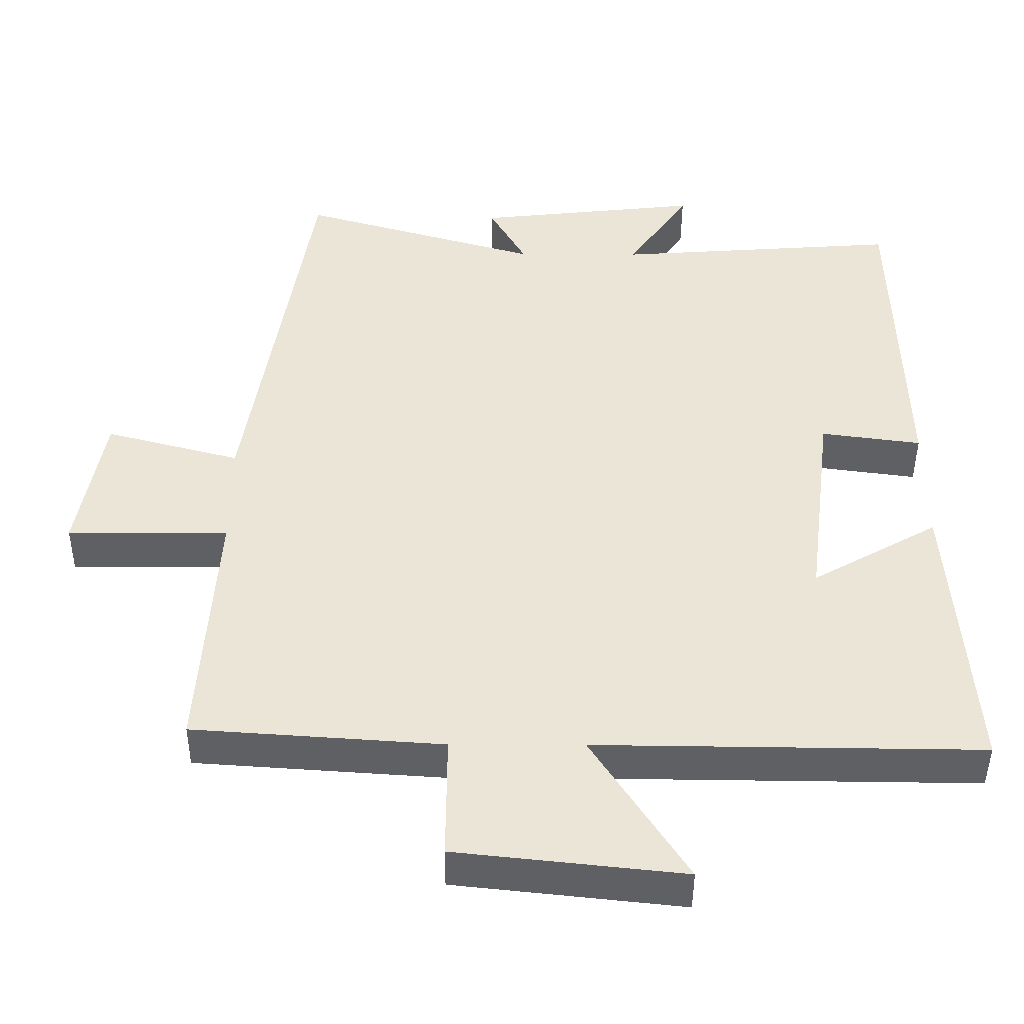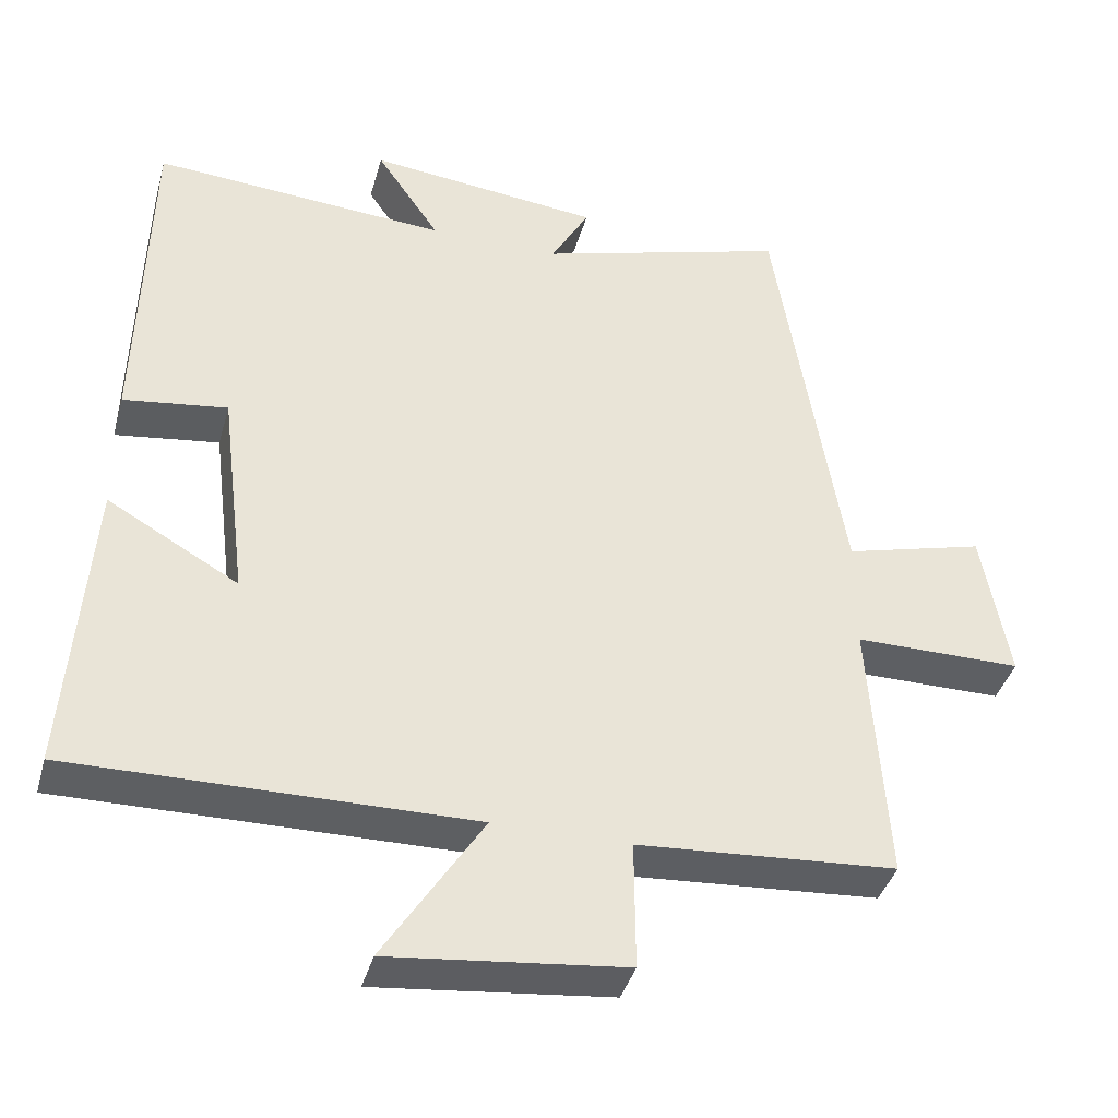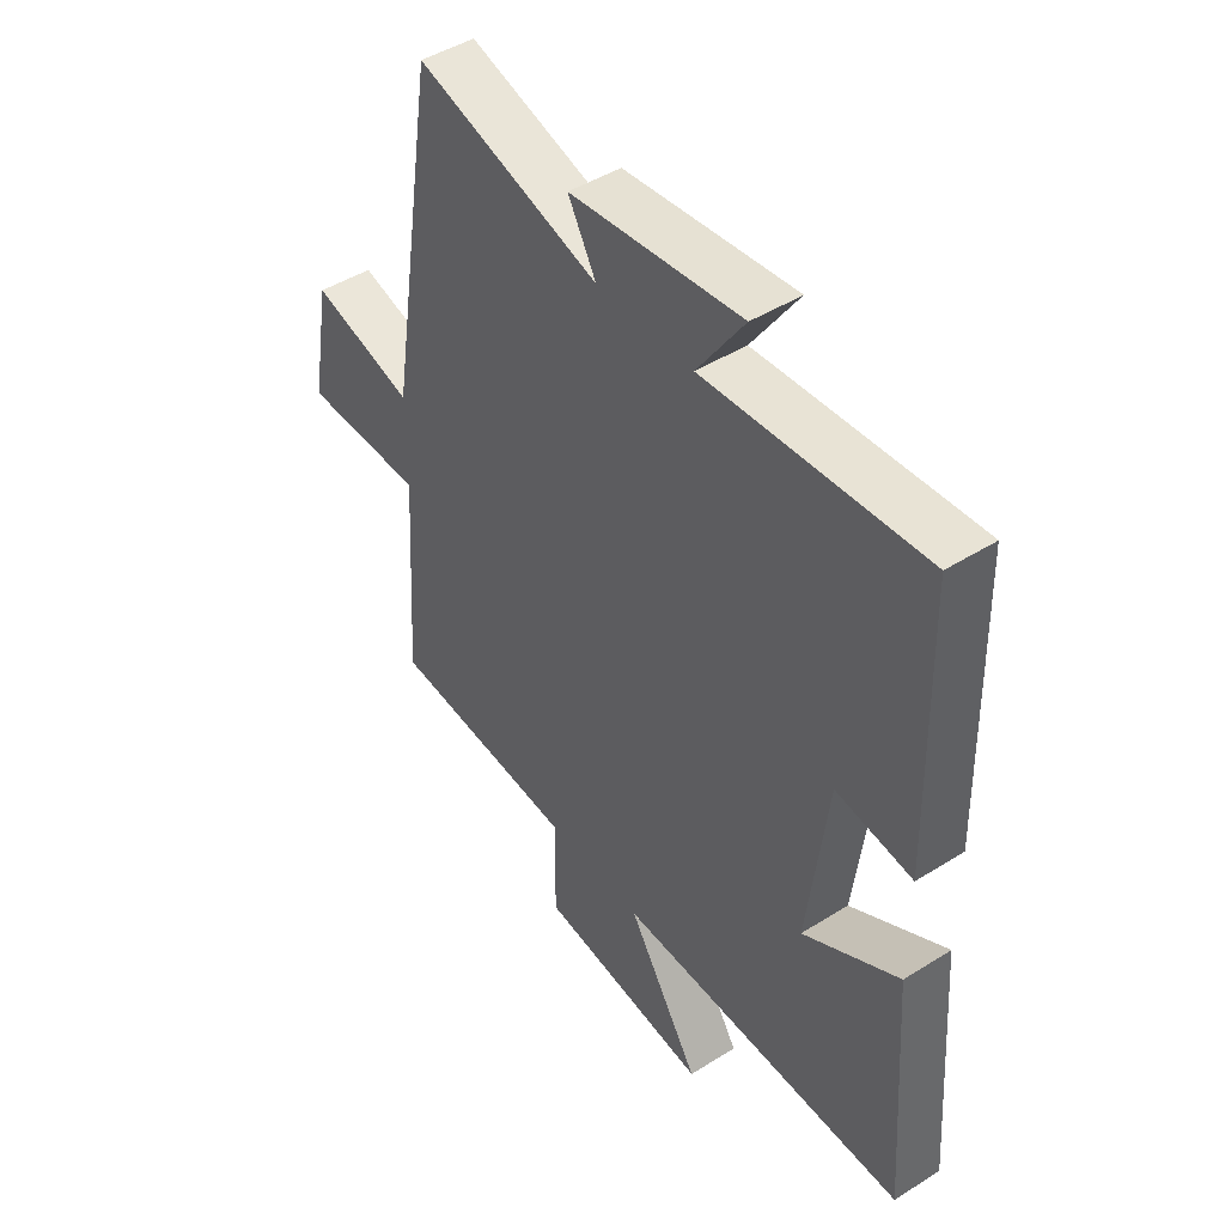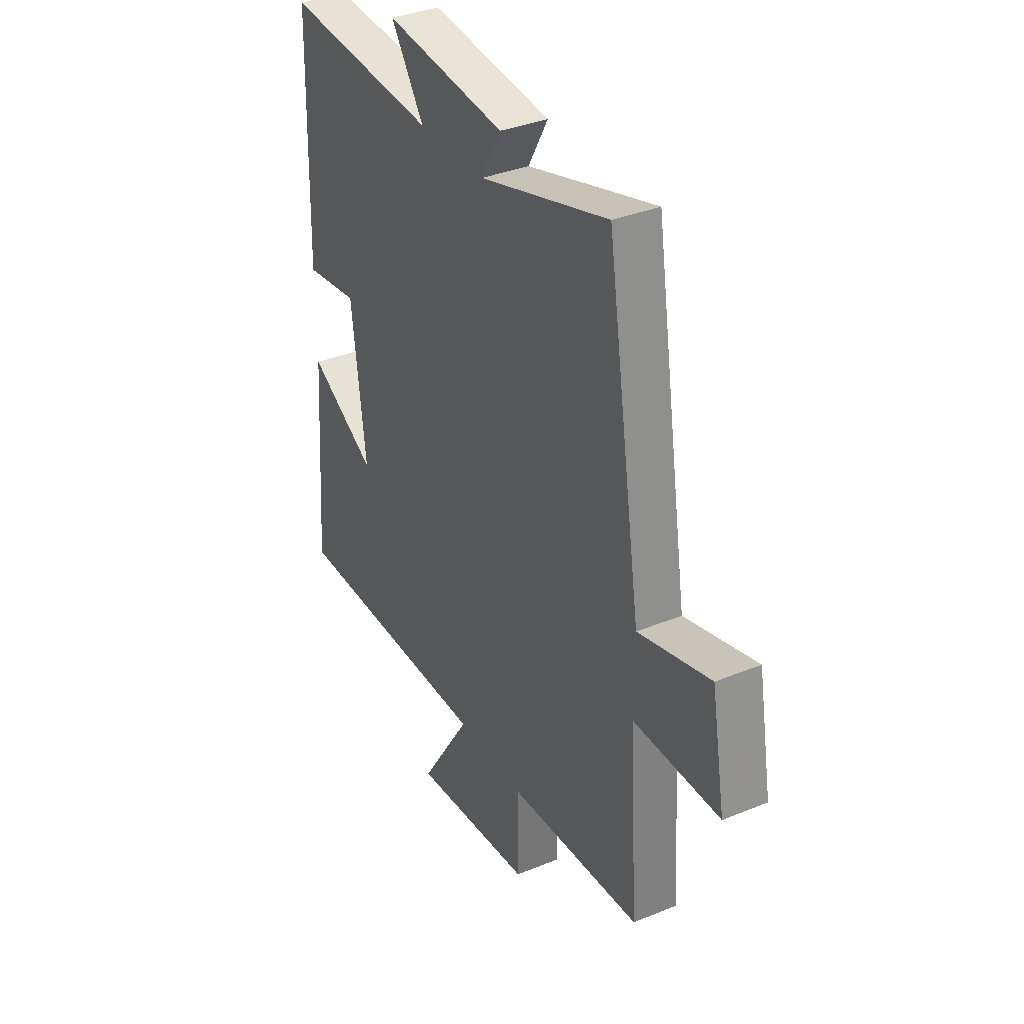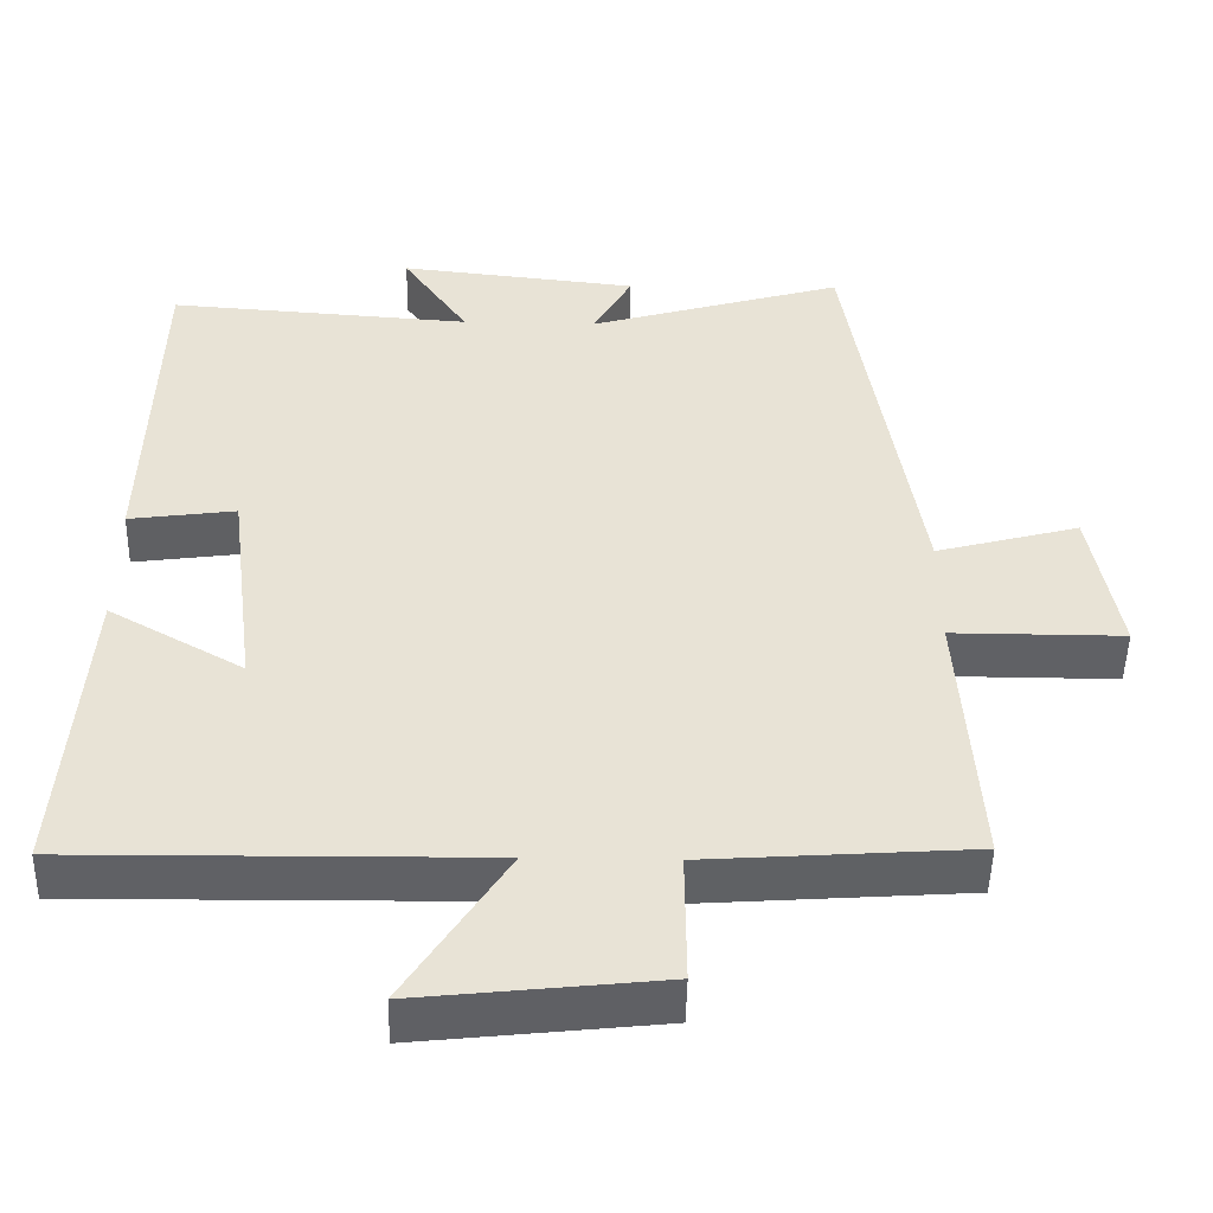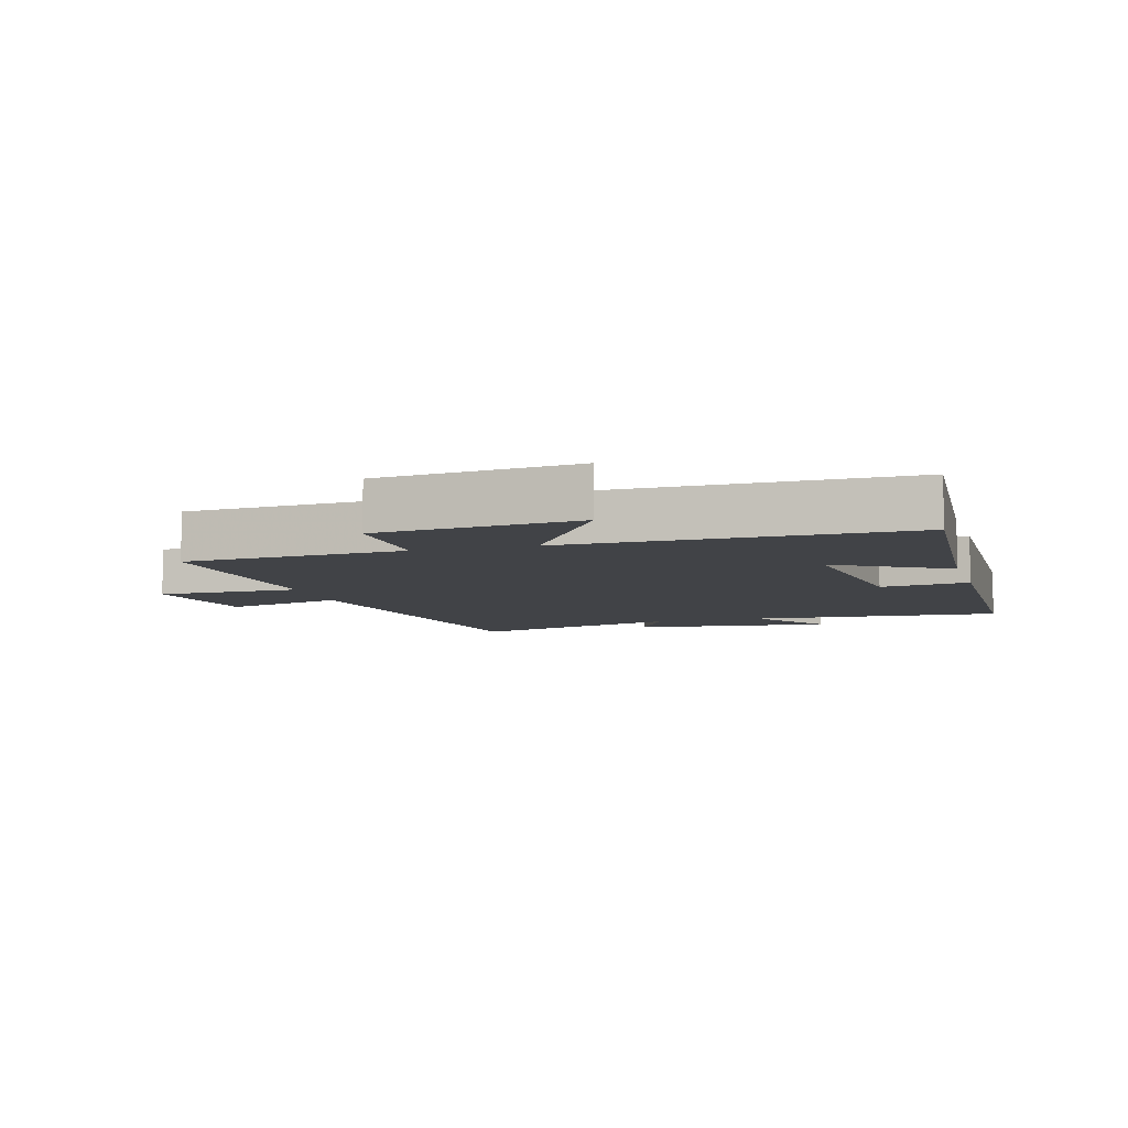
<metadata>
{"format":"obj","ext":"obj","renderer":"f3d","projection":"perspective","resolution":1024,"background":"white","views":[{"elev":-44.5,"azim":179.7,"up":"+Z"},{"elev":-39.8,"azim":-15.2,"up":"+Z"},{"elev":45.9,"azim":-125.8,"up":"+Z"},{"elev":35.5,"azim":61.5,"up":"+Z"},{"elev":-48.9,"azim":-1.2,"up":"+Z"},{"elev":-7.2,"azim":-164.1,"up":"+Y"}]}
</metadata>
<code>
v 0.523 0.07 -0.476
v 0.18 0.07 -0.5
v 0.181 0.07 -0.672
v -0.131 0.07 -0.706
v 0 0.07 -0.5
v -0.529 0.07 -0.506
v -0.5 0.07 -0.102
v -0.326 0.07 -0.201
v -0.362 0.07 0.089
v -0.5 0.07 0.07
v -0.489 0.07 0.528
v -0.096 0.07 0.5
v -0.181 0.07 0.625
v 0.129 0.07 0.591
v 0.078 0.07 0.5
v 0.41 0.07 0.597
v 0.5 0.07 0.033
v 0.686 0.07 0.083
v 0.722 0.07 -0.119
v 0.5 0.07 -0.119
v 0.523 0 -0.476
v 0.18 0 -0.5
v 0.181 0 -0.672
v -0.131 0 -0.706
v 0 0 -0.5
v -0.529 0 -0.506
v -0.5 0 -0.102
v -0.326 0 -0.201
v -0.362 0 0.089
v -0.5 0 0.07
v -0.489 0 0.528
v -0.096 0 0.5
v -0.181 0 0.625
v 0.129 0 0.591
v 0.078 0 0.5
v 0.41 0 0.597
v 0.5 0 0.033
v 0.686 0 0.083
v 0.722 0 -0.119
v 0.5 0 -0.119
f 17 18 19 20
f 15 16 17 20
f 15 20 1 2
f 12 13 14 15
f 12 15 2 3
f 9 10 11 12
f 8 9 12
f 5 6 7 8
f 5 8 12
f 3 4 5
f 3 5 12
f 40 39 38 37
f 40 37 36 35
f 22 21 40 35
f 35 34 33 32
f 23 22 35 32
f 32 31 30 29
f 32 29 28
f 28 27 26 25
f 32 28 25
f 25 24 23
f 32 25 23
f 1 21 22 2
f 2 22 23 3
f 3 23 24 4
f 4 24 25 5
f 5 25 26 6
f 6 26 27 7
f 7 27 28 8
f 8 28 29 9
f 9 29 30 10
f 10 30 31 11
f 11 31 32 12
f 12 32 33 13
f 13 33 34 14
f 14 34 35 15
f 15 35 36 16
f 16 36 37 17
f 17 37 38 18
f 18 38 39 19
f 19 39 40 20
f 20 40 21 1

</code>
